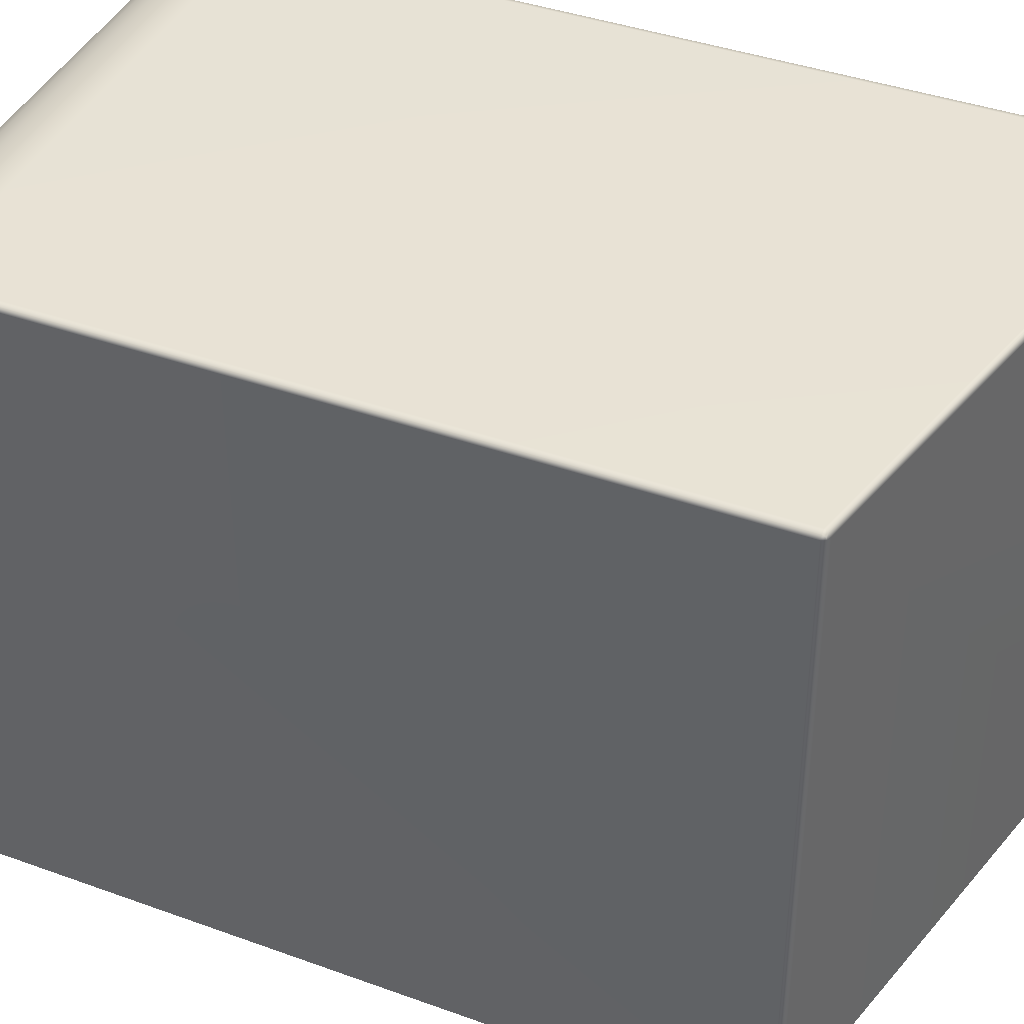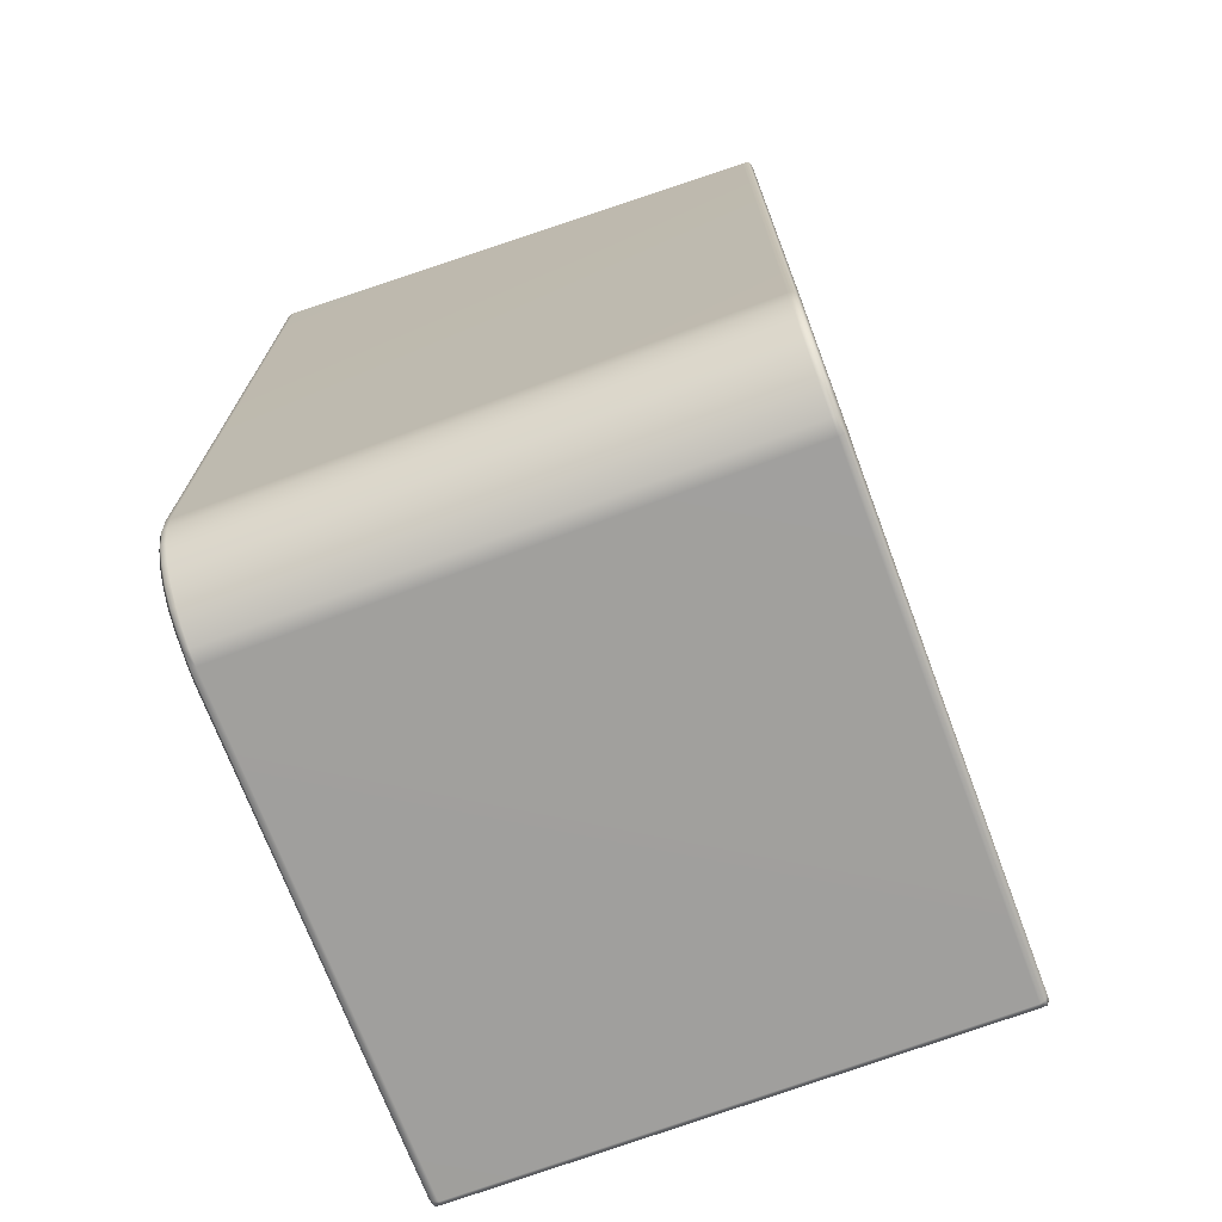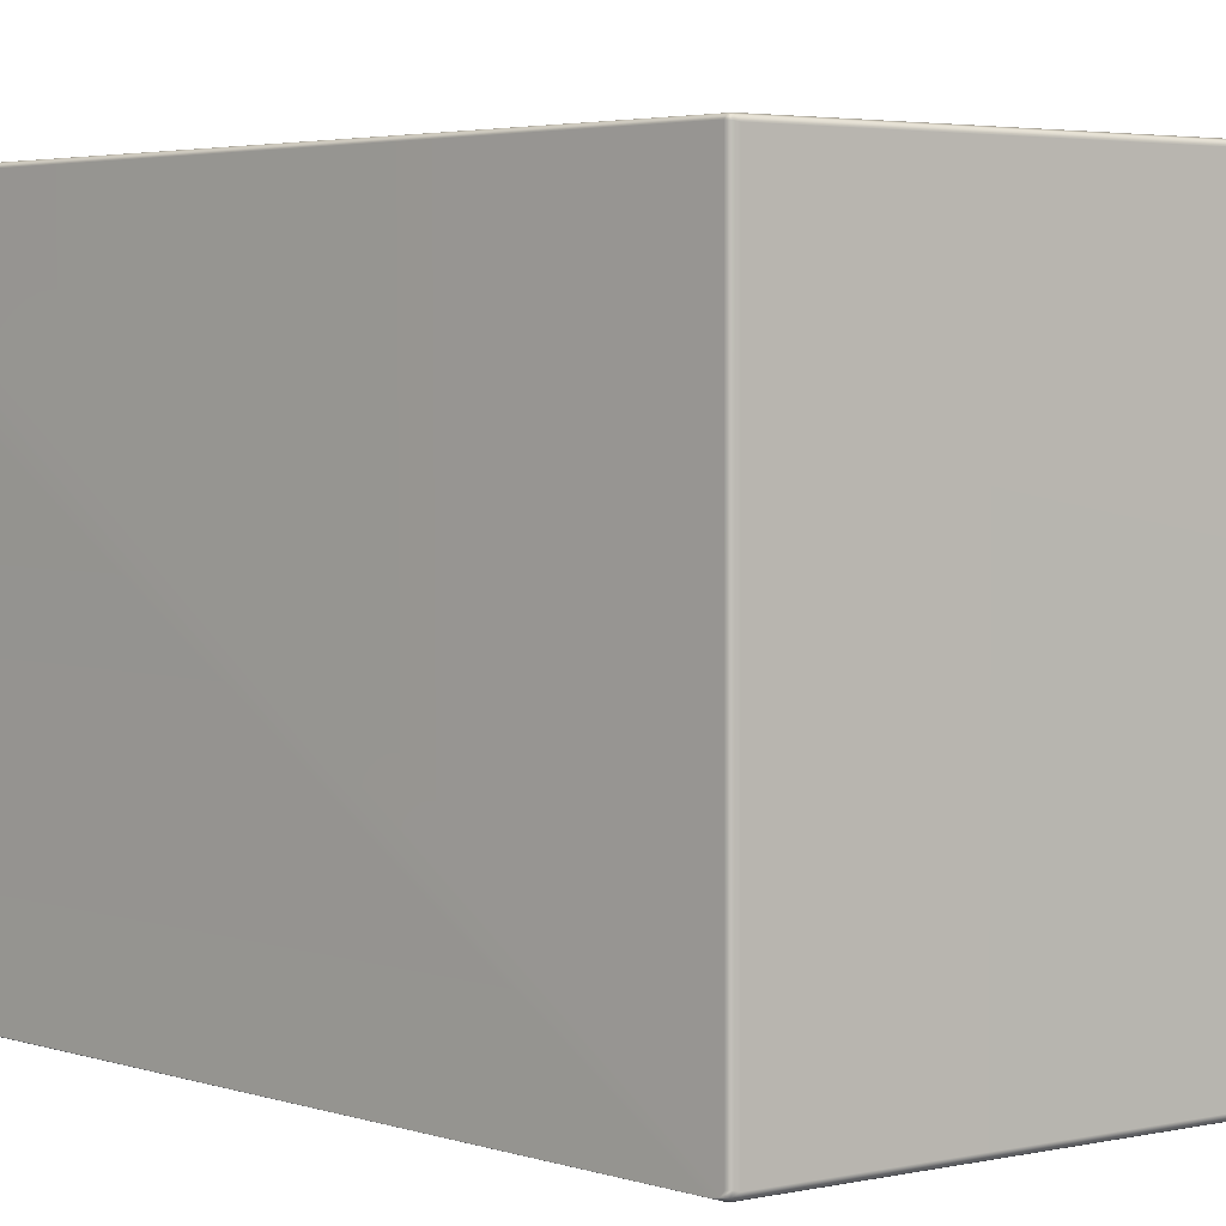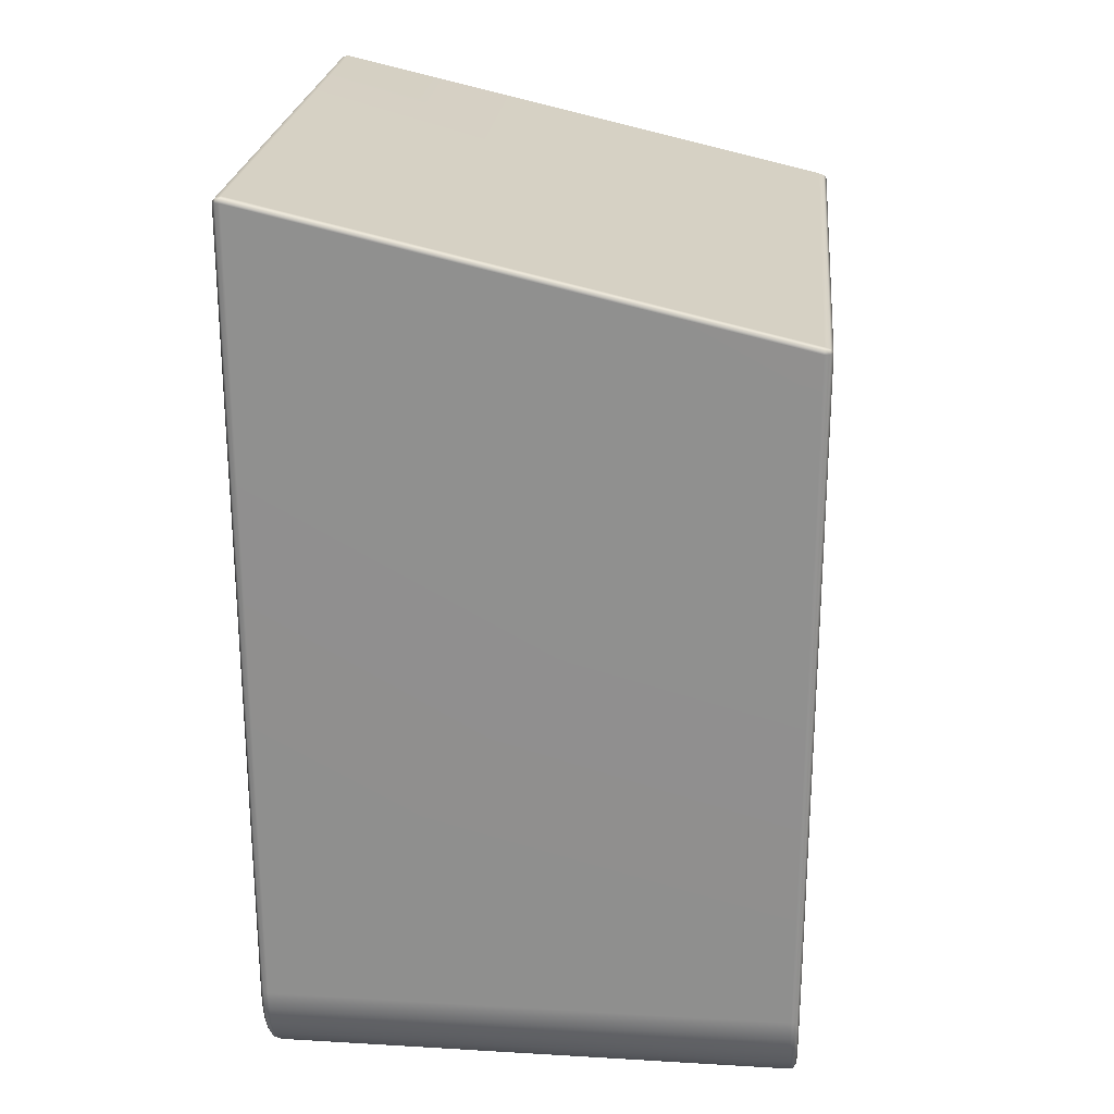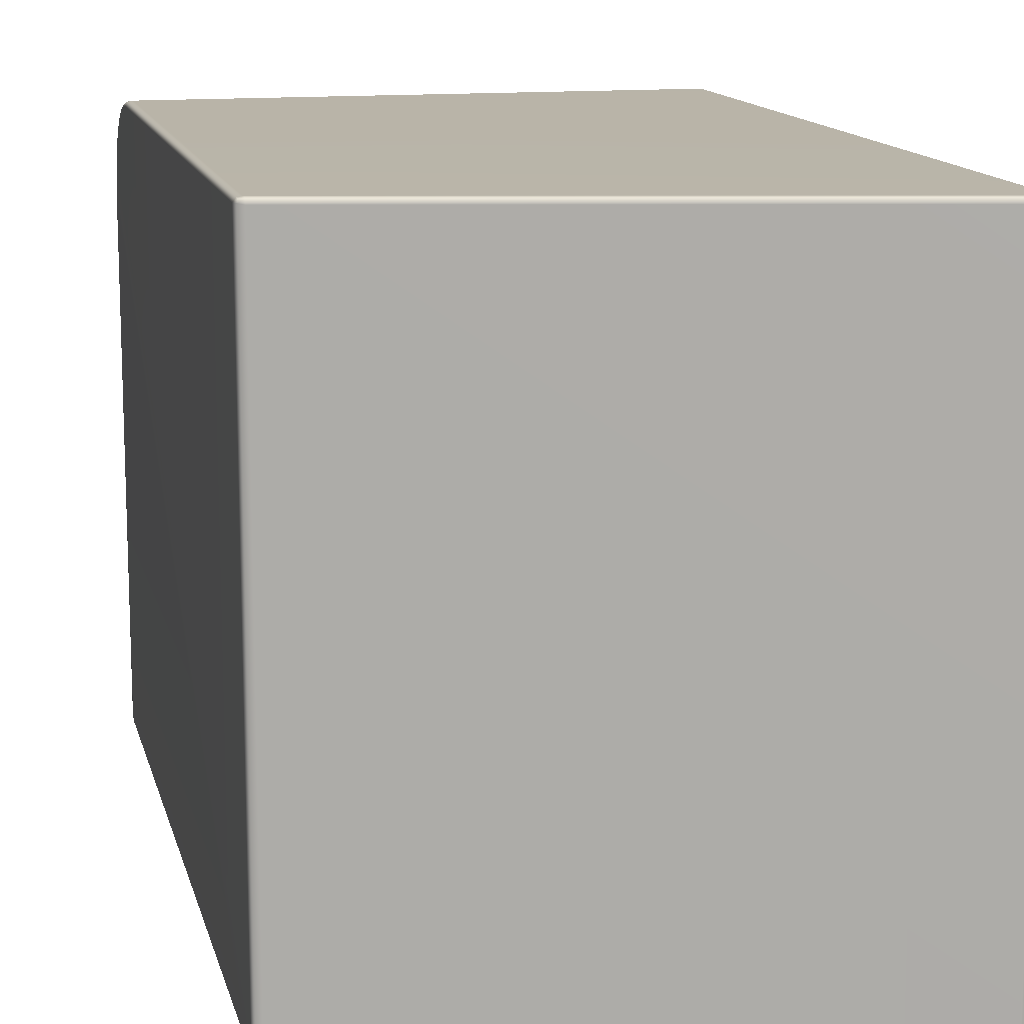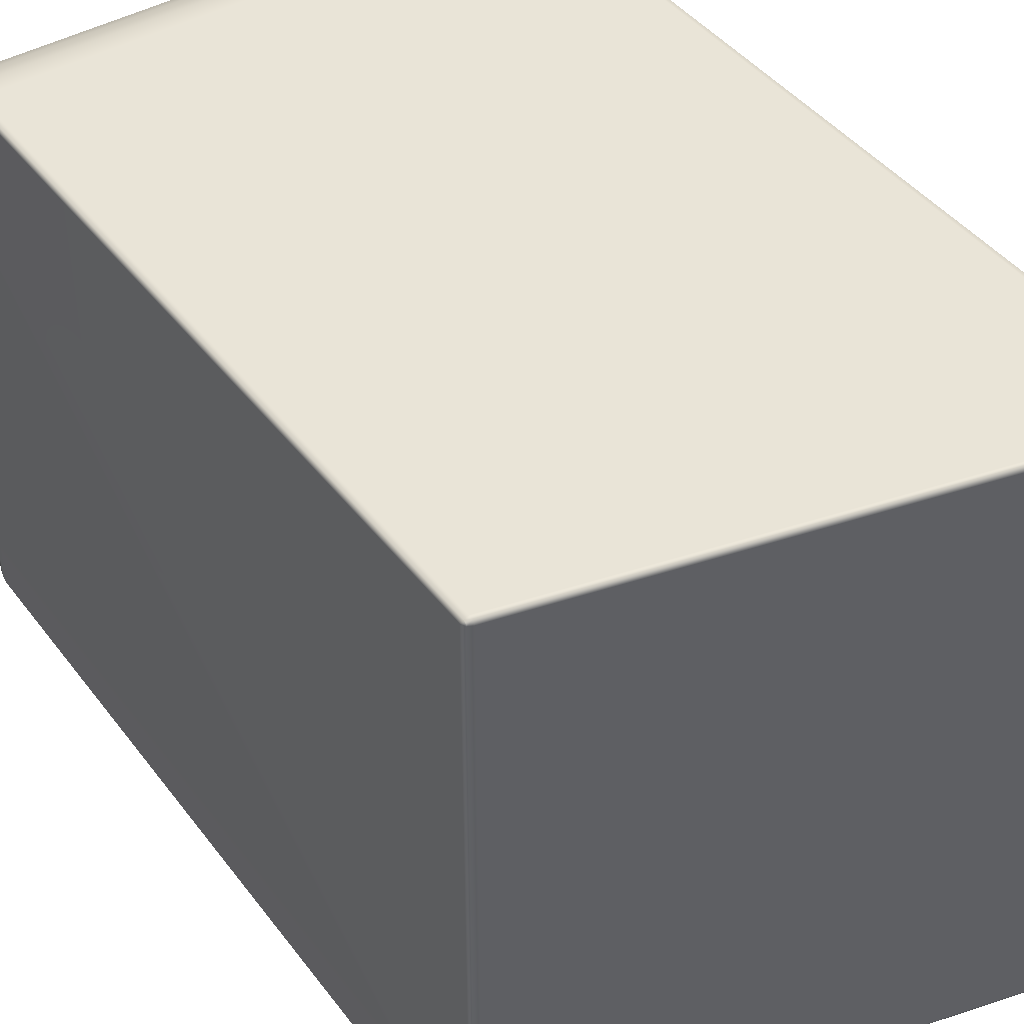
<metadata>
{"format":"obj","ext":"obj","renderer":"f3d","projection":"perspective","resolution":1024,"background":"white","views":[{"elev":40.7,"azim":113.5,"up":"+Z"},{"elev":-71.5,"azim":20.5,"up":"+Y"},{"elev":3.8,"azim":133.0,"up":"+Z"},{"elev":23.7,"azim":5.6,"up":"+Y"},{"elev":13.3,"azim":166.8,"up":"+Z"},{"elev":43.1,"azim":145.7,"up":"+Z"}]}
</metadata>
<code>
g ENV_S06_G8_Section04_Casing_Small_MO
v 18.94 9.924 20.83
v 18.87 9.97 20.82
v 18.94 9.964 20.82
v 18.87 9.921 20.84
v 18.94 0.9934 20.83
v 12.11 11.47 20.84
v 12.11 11.52 20.82
v 18.87 0.9922 20.85
v 18.94 0.7254 20.81
v 12.04 11.47 20.83
v 12.04 11.51 20.82
v 12.04 0.9934 20.83
v 12.11 0.9922 20.85
v 12.04 0.7254 20.81
v 12.11 0.7205 20.82
v 12.04 0.4702 20.73
v 18.87 0.7205 20.82
v 18.94 0.4702 20.73
v 12.11 0.4605 20.74
v 12.04 0.2344 20.6
v 18.87 0.4605 20.74
v 18.94 0.2344 20.6
v 12.11 0.221 20.61
v 12.04 0.02718 20.44
v 18.87 0.221 20.61
v 18.94 0.02718 20.44
v 12.11 0.01077 20.44
v 12.04 -0.143 20.23
v 18.87 0.01077 20.44
v 18.94 -0.143 20.23
v 12.11 -0.1618 20.23
v 12.04 -0.2499 20.05
v 18.87 -0.1618 20.23
v 18.87 -0.2694 20.05
v 18.94 -0.2499 20.05
v 12.11 -0.2694 20.05
v 12.04 -0.3368 19.83
v 18.87 -0.3575 19.83
v 18.94 -0.3368 19.83
v 12.11 -0.3575 19.83
v 18.87 -0.3951 19.63
v 18.94 -0.3751 19.65
v 18.94 -0.3751 13.12
v 12.11 -0.3951 19.63
v 12.04 -0.3751 19.65
v 12.04 -0.3751 13.12
v 18.87 -0.3951 13.12
v 12.11 -0.3951 13.12
v 12.11 -0.3678 13.05
v 12.04 -0.355 13.05
v 18.87 -0.3678 13.05
v 18.94 -0.355 13.05
v 18.87 9.97 20.82
v 18.94 9.974 20.78
v 18.94 9.964 20.82
v 18.87 9.992 20.77
v 12.11 11.52 20.82
v 12.11 11.54 20.77
v 12.04 11.52 20.78
v 12.04 11.51 20.82
v 12.11 11.56 12.98
v 12.04 11.55 13
v 12.11 11.53 12.91
v 12.04 11.52 12.93
v 18.87 9.988 12.91
v 18.87 10.02 12.98
v 18.94 9.97 12.93
v 18.94 10 13
v 18.97 9.95 12.99
v 18.97 9.903 12.94
v 18.94 9.97 12.93
v 18.97 9.924 20.78
v 18.94 9.924 20.83
v 18.94 9.964 20.82
v 18.97 0.9958 20.78
v 18.94 0.9934 20.83
v 18.97 0.7363 20.76
v 18.94 0.7254 20.81
v 18.97 0.4908 20.68
v 18.94 0.4702 20.73
v 18.97 0.2642 20.57
v 18.94 0.2344 20.6
v 18.97 0.06425 20.4
v 18.94 0.02718 20.44
v 18.97 -0.09982 20.21
v 18.94 -0.143 20.23
v 18.98 -0.1928 19.98
v 18.94 -0.2499 20.05
v 18.98 -0.2706 19.7
v 18.94 -0.3368 19.83
v 18.97 -0.3259 19.46
v 18.94 -0.3751 19.65
v 18.97 -0.3259 13.15
v 18.94 -0.3751 13.12
v 18.94 -0.355 13.05
v 18.97 -0.2918 13.07
v 12.04 11.52 20.78
v 12.04 11.51 20.82
v 12.04 11.47 20.83
v 12 11.47 20.78
v 12 11.5 12.99
v 12.04 11.55 13
v 12.04 11.52 12.93
v 12 11.45 12.94
v 12 0.9958 20.78
v 12.04 0.9934 20.83
v 12 0.7363 20.76
v 12.04 0.7254 20.81
v 12 0.4908 20.68
v 12.04 0.4702 20.73
v 12 0.2642 20.57
v 12.04 0.2344 20.6
v 12 0.06425 20.4
v 12.04 0.02718 20.44
v 12 -0.09982 20.21
v 12.04 -0.143 20.23
v 12 -0.1928 19.98
v 12.04 -0.2499 20.05
v 12 -0.2706 19.7
v 12.04 -0.3368 19.83
v 12 -0.3259 19.46
v 12.04 -0.3751 19.65
v 12 -0.3259 13.15
v 12.04 -0.3751 13.12
v 12.04 -0.355 13.05
v 12 -0.2918 13.07
v 18.94 -0.3052 13.02
v 18.97 -0.2098 13.04
v 18.97 9.789 12.92
v 18.94 9.9 12.9
v 18.87 -0.301 13.02
v 18.94 -0.355 13.05
v 18.87 -0.3678 13.05
v 12.11 -0.301 13.02
v 12.11 -0.3678 13.05
v 12.04 -0.355 13.05
v 12.04 -0.3052 13.02
v 18.87 9.92 12.88
v 18.87 9.988 12.91
v 18.94 9.97 12.93
v 12.11 11.47 12.88
v 12.11 11.53 12.91
v 12.04 11.45 12.9
v 12.04 11.52 12.93
v 12 11.34 12.92
v 12 -0.2098 13.04
v 12.04 -0.355 13.05
g ENV_S06_G8_Section04_Casing_Small_MO_0
f 3 2 1
f 2 4 1
f 1 4 5
f 6 4 2
f 7 6 2
f 4 8 5
f 9 5 8
f 6 7 10
f 7 11 10
f 6 10 12
f 6 13 4
f 13 6 12
f 13 8 4
f 12 14 13
f 14 15 13
f 13 15 8
f 14 16 15
f 17 9 8
f 15 17 8
f 18 9 17
f 16 19 15
f 15 19 17
f 16 20 19
f 21 18 17
f 19 21 17
f 22 18 21
f 20 23 19
f 19 23 21
f 20 24 23
f 25 22 21
f 23 25 21
f 26 22 25
f 24 27 23
f 23 27 25
f 24 28 27
f 29 26 25
f 27 29 25
f 30 26 29
f 28 31 27
f 27 31 29
f 31 28 32
f 33 30 29
f 31 33 29
f 30 33 34
f 33 31 34
f 35 30 34
f 36 31 32
f 31 36 34
f 36 32 37
f 35 34 38
f 34 36 38
f 39 35 38
f 40 36 37
f 36 40 38
f 39 38 41
f 38 40 41
f 42 39 41
f 43 42 41
f 40 37 44
f 40 44 41
f 37 45 44
f 45 46 44
f 47 43 41
f 41 44 47
f 46 48 44
f 44 48 47
f 49 48 46
f 48 49 47
f 50 49 46
f 49 51 47
f 47 51 43
f 51 52 43
f 55 54 53
f 54 56 53
f 57 53 56
f 58 57 56
f 58 59 57
f 59 60 57
f 58 61 59
f 61 58 56
f 61 62 59
f 62 61 63
f 64 62 63
f 63 61 65
f 66 61 56
f 61 66 65
f 66 56 54
f 65 66 67
f 66 68 67
f 68 66 54
f 68 54 69
f 68 69 70
f 71 68 70
f 54 72 69
f 73 72 54
f 74 73 54
f 72 73 75
f 75 69 72
f 73 76 75
f 77 75 76
f 75 77 69
f 78 77 76
f 79 77 78
f 77 79 69
f 80 79 78
f 81 79 80
f 79 81 69
f 82 81 80
f 81 83 69
f 83 81 82
f 84 83 82
f 83 85 69
f 85 83 84
f 86 85 84
f 87 85 86
f 88 87 86
f 89 87 88
f 90 89 88
f 91 89 90
f 92 91 90
f 93 91 92
f 94 93 92
f 93 94 95
f 96 93 95
f 99 98 97
f 100 99 97
f 100 97 101
f 97 102 101
f 101 102 103
f 104 101 103
f 99 100 105
f 101 105 100
f 106 99 105
f 105 107 106
f 107 105 101
f 107 108 106
f 107 109 108
f 109 107 101
f 109 110 108
f 109 111 110
f 111 109 101
f 111 112 110
f 113 111 101
f 111 113 112
f 113 114 112
f 115 113 101
f 113 115 114
f 115 116 114
f 115 117 116
f 117 118 116
f 117 119 118
f 119 120 118
f 119 121 120
f 121 122 120
f 121 123 122
f 123 124 122
f 124 123 125
f 123 126 125
g ENV_S06_G8_Section04_Casing_Small_MO_1
f 96 95 127
f 128 96 127
f 91 96 128
f 91 93 96
f 91 128 129
f 129 128 127
f 91 129 70
f 89 91 70
f 87 89 70
f 87 70 69
f 85 87 69
f 70 129 71
f 129 130 71
f 130 129 127
f 130 127 131
f 131 127 132
f 133 131 132
f 134 131 133
f 135 134 133
f 134 135 136
f 137 134 136
f 138 130 131
f 131 134 138
f 130 138 139
f 140 130 139
f 138 141 139
f 134 141 138
f 141 142 139
f 143 141 134
f 141 143 142
f 137 143 134
f 143 144 142
f 145 143 137
f 143 145 103
f 145 104 103
f 146 145 137
f 126 146 137
f 147 126 137
f 146 121 145
f 126 121 146
f 145 121 104
f 123 121 126
f 121 119 104
f 119 117 104
f 104 117 101
f 117 115 101

</code>
